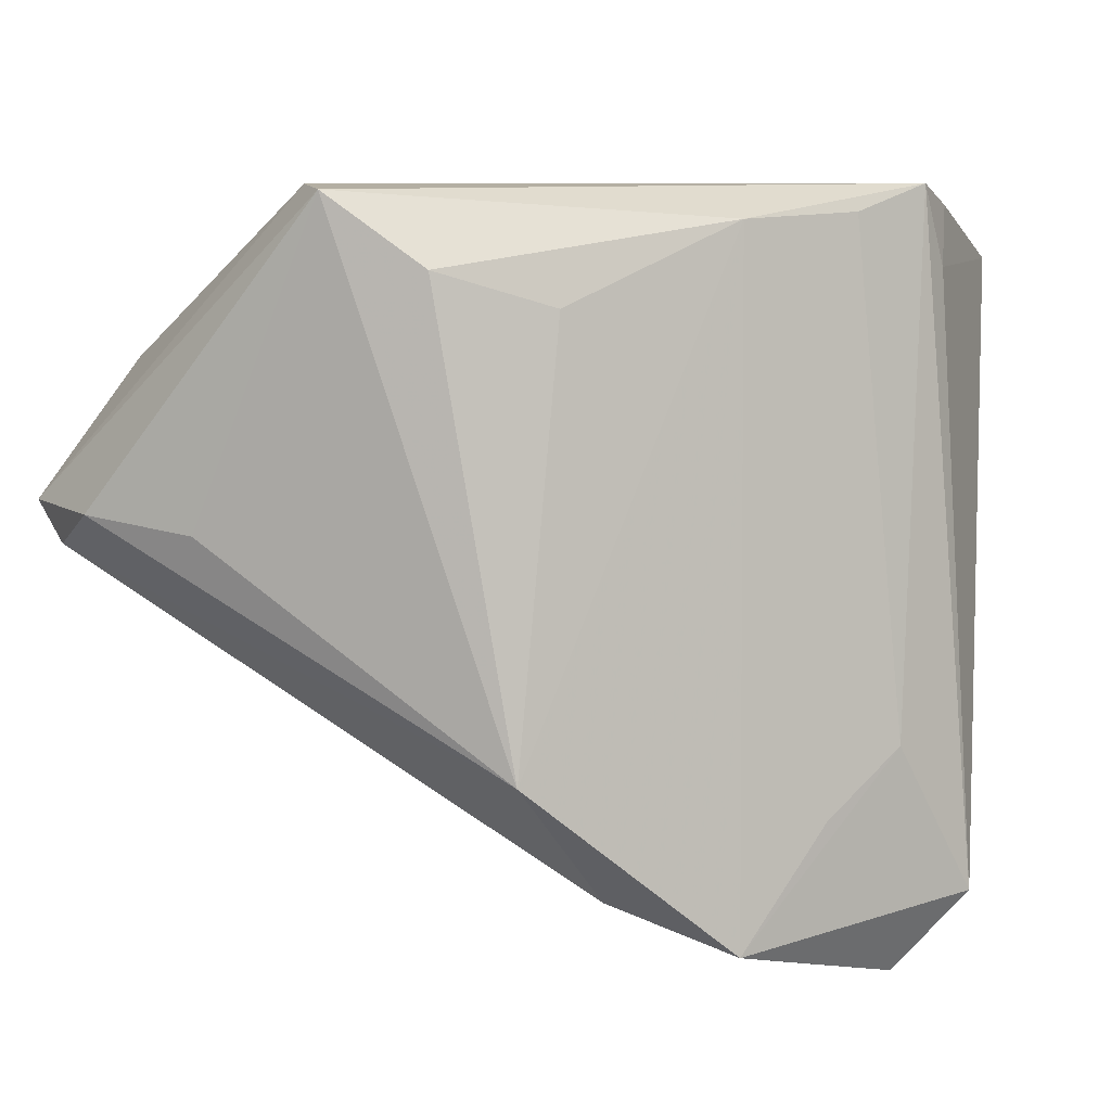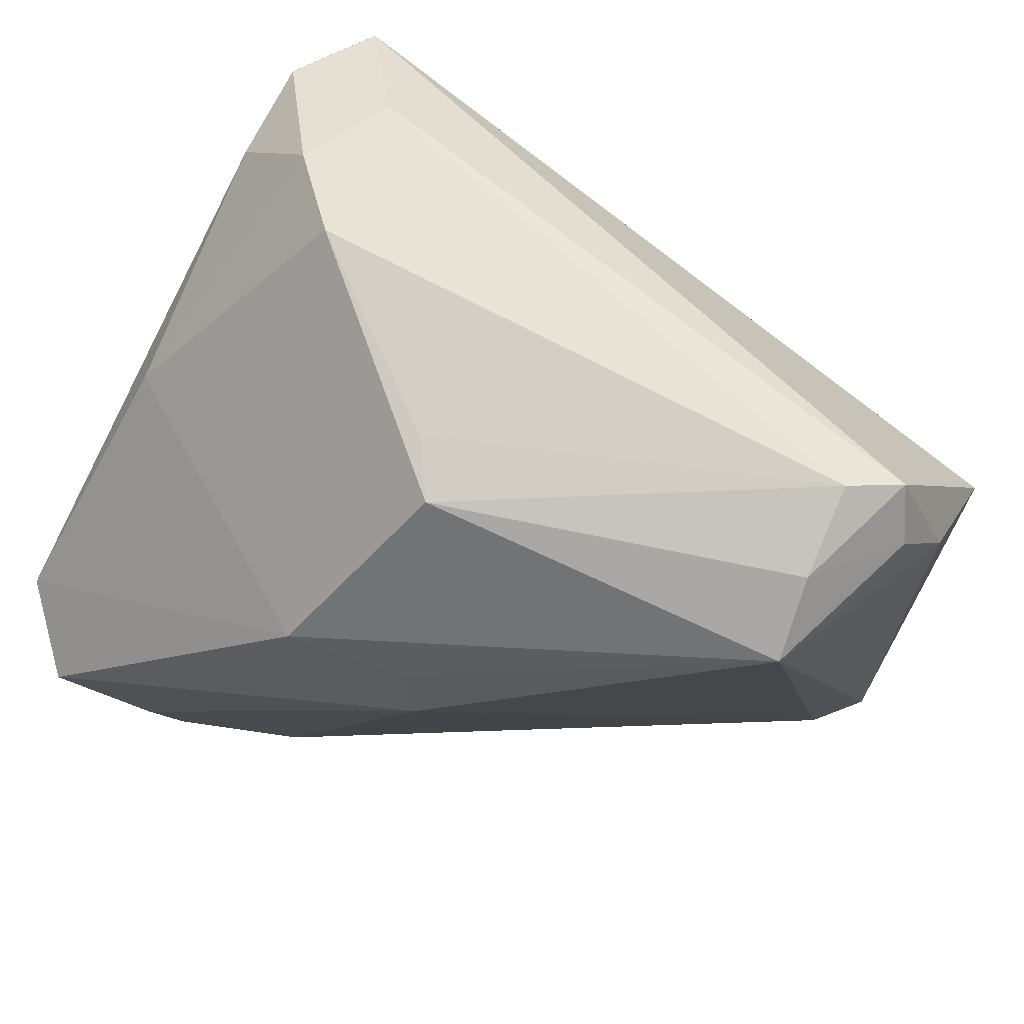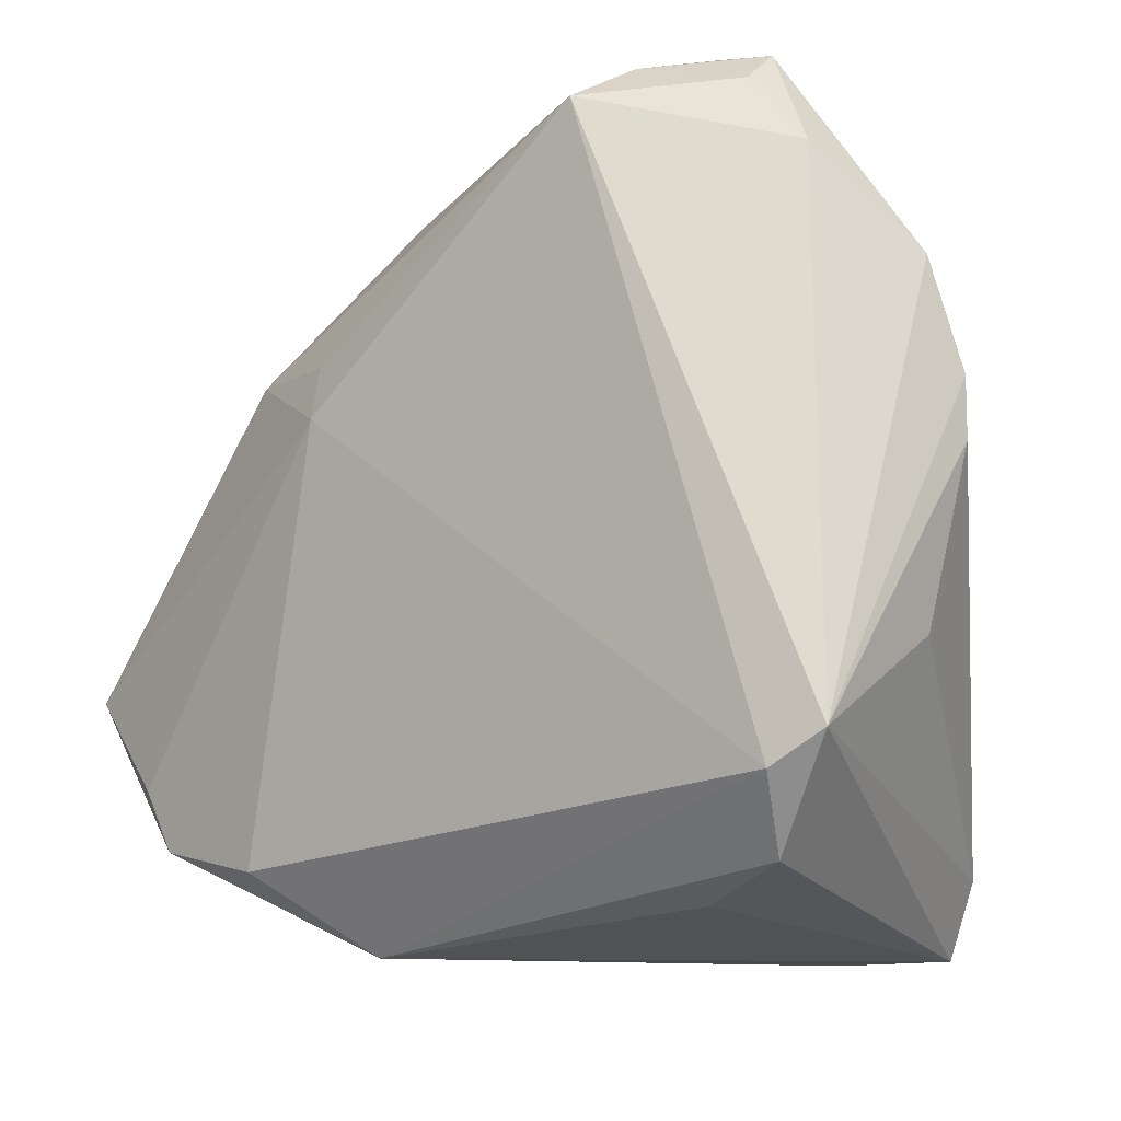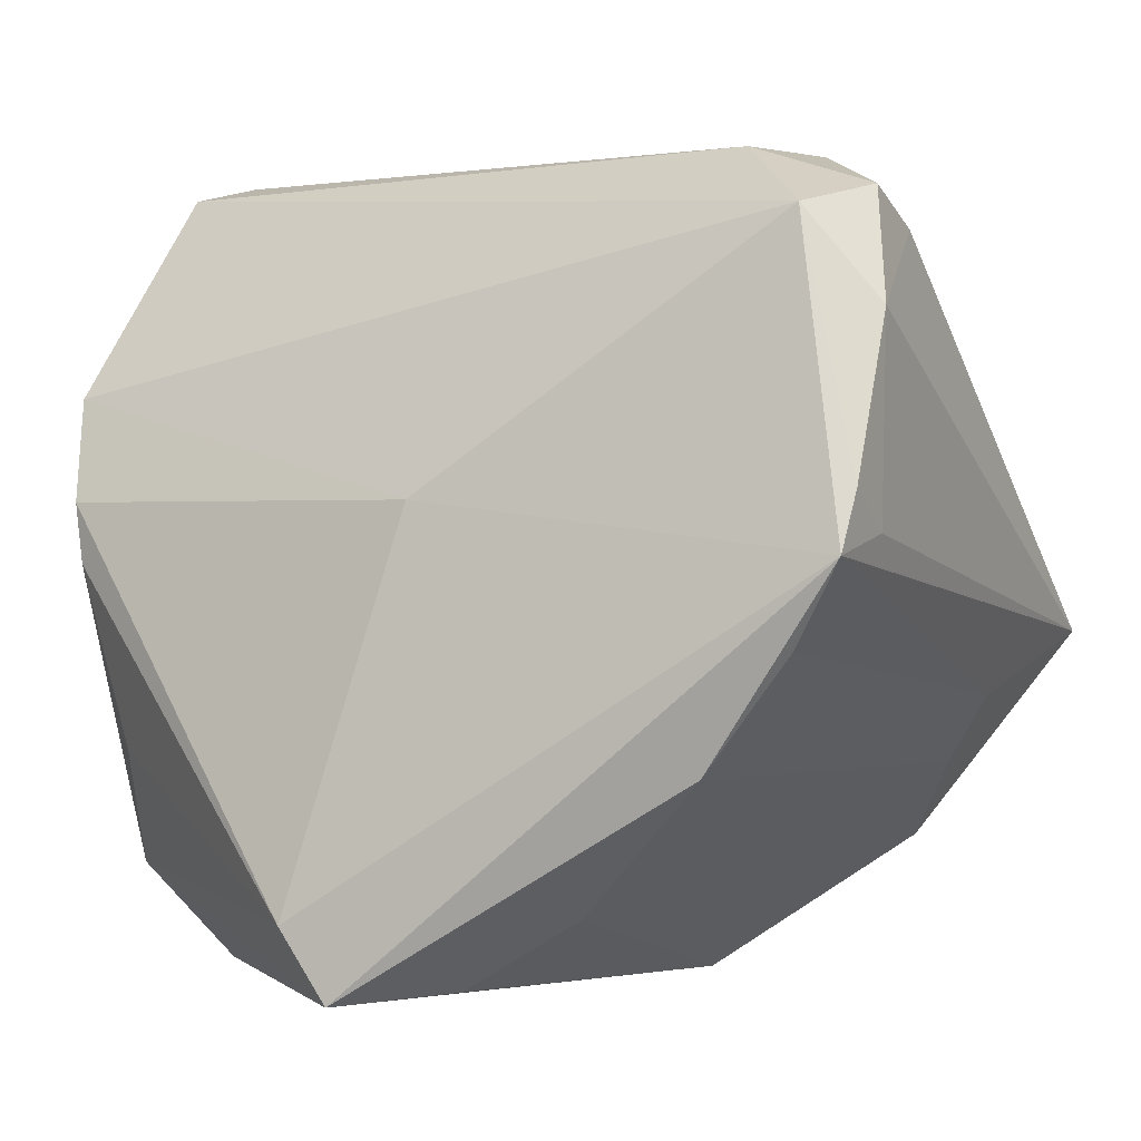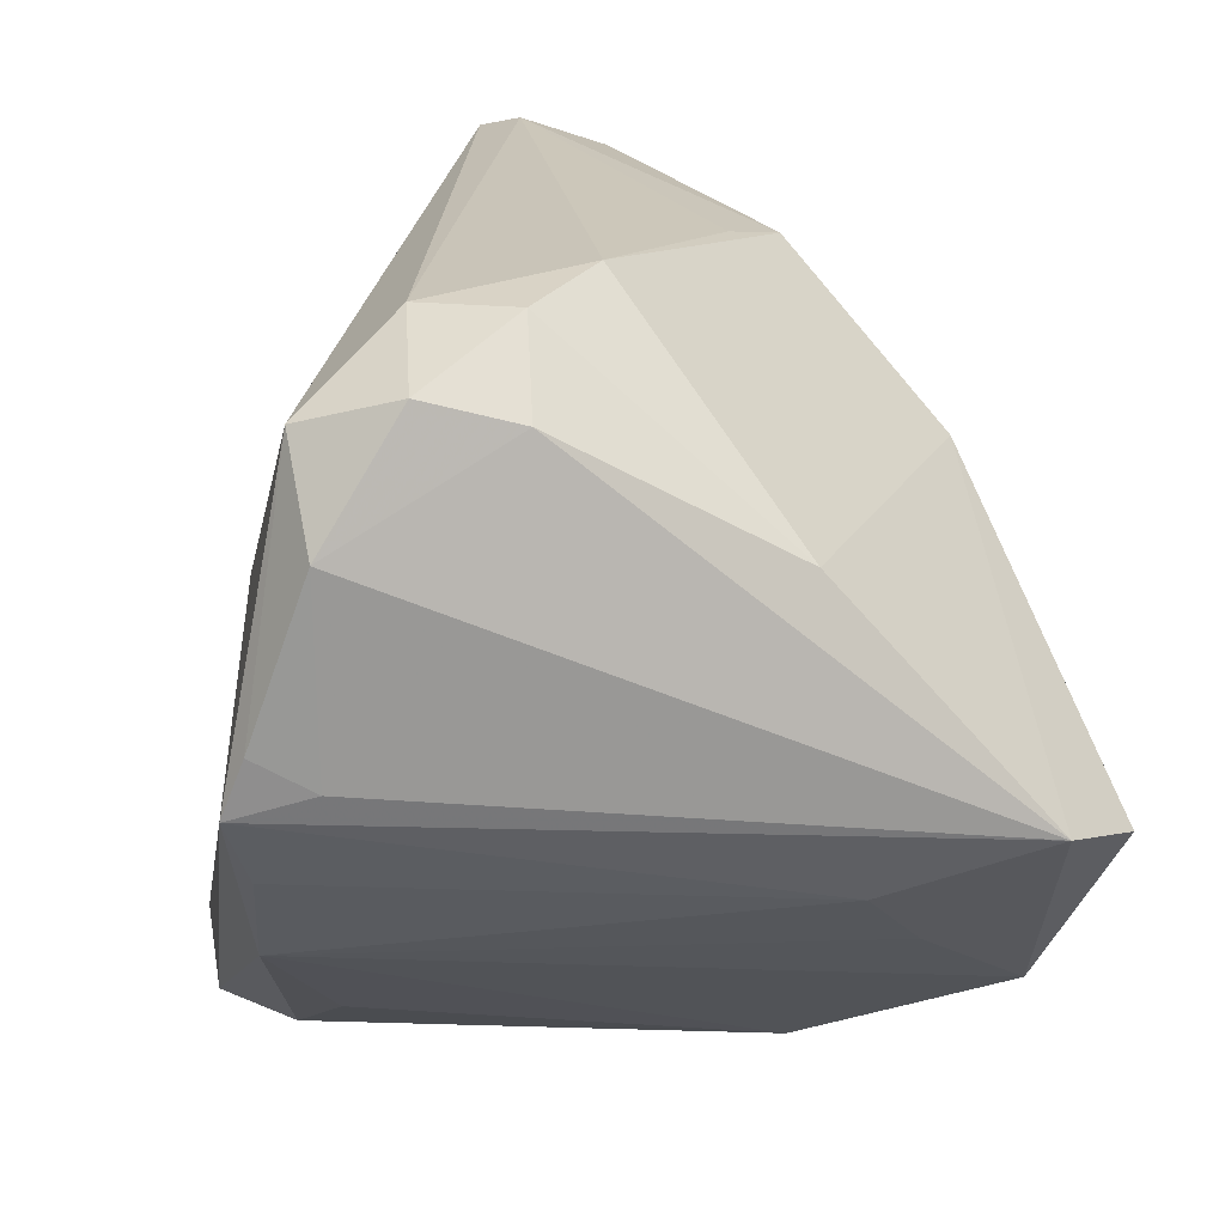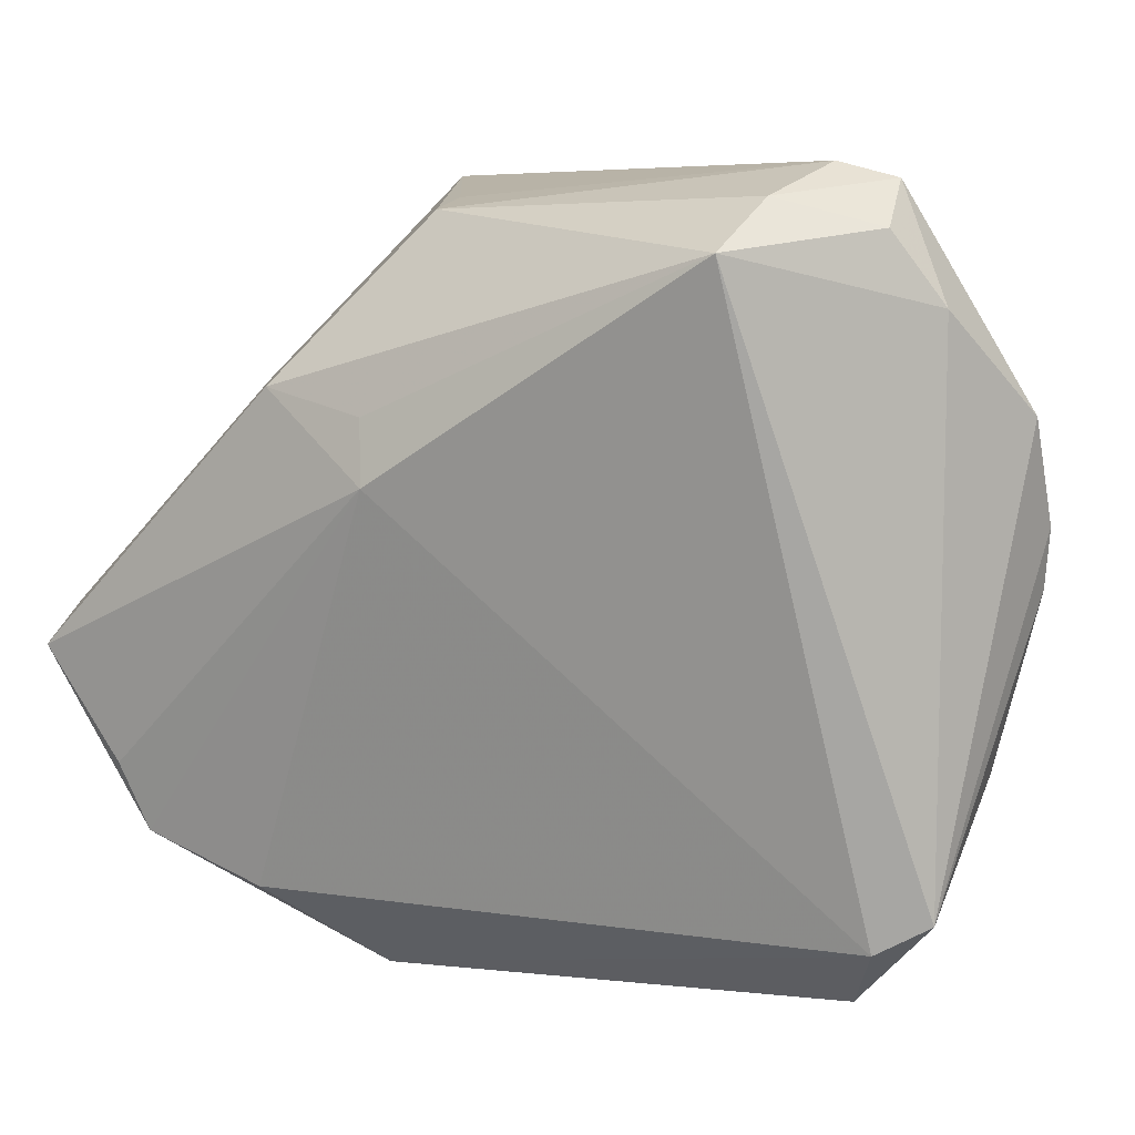
<metadata>
{"format":"obj","ext":"obj","renderer":"f3d","projection":"perspective","resolution":1024,"background":"white","views":[{"elev":8.2,"azim":18.6,"up":"+Z"},{"elev":69.3,"azim":-152.5,"up":"+Y"},{"elev":-20.7,"azim":-110.9,"up":"+Y"},{"elev":-3.3,"azim":20.7,"up":"+Y"},{"elev":20.1,"azim":80.2,"up":"+Y"},{"elev":7.7,"azim":-129.5,"up":"+Y"}]}
</metadata>
<code>
v -0.04841 0.03921 -0.002166
v 0.02671 0.04212 0.01831
v 0.04213 0.01976 -0.0171
v 0.04159 -0.001551 0.03787
v 0.01545 -0.0354 -0.03674
v 0.04385 0.02322 0.02901
v -4.322e-05 0.04094 -0.02259
v -0.005476 0.005544 0.03209
v -0.0505 0.007416 0.02101
v 0.03226 0.04254 0.008022
v -0.05258 0.01957 0.01602
v -0.05175 0.03107 0.003047
v 0.04238 -0.01381 -0.02249
v 0.04136 0.03409 0.008938
v -0.0002833 -0.04418 0.02938
v 0.03168 -0.02255 -0.04522
v -0.04082 0.04238 -0.01176
v -0.04533 -0.01991 0.01805
v -0.0466 -0.03648 -0.001311
v 0.04254 0.004995 0.03542
v -0.0402 0.04597 -0.00172
v -0.04579 0.04421 0.002135
v 0.02658 -0.02261 0.03425
v 0.01025 0.02177 -0.03831
v 0.03549 0.03369 0.03021
v -0.01673 -0.03738 0.03787
v 0.03604 -0.01044 0.03488
v 0.009453 -0.04538 -0.0228
v -0.02646 -0.04538 0.001469
v 0.04082 -0.009414 -0.0491
v -0.003554 0.01909 -0.03559
v -0.0419 0.0368 -0.01986
v -0.04934 0.0005146 0.02146
v 0.03614 -0.02148 -0.02962
v 0.029 -0.03042 -0.04283
v -0.005418 0.01173 -0.03696
v 0.04068 0.03703 0.01969
v 0.01119 -0.03689 0.02533
v -0.03988 -0.04373 0.003022
v 0.0432 0.001113 0.02867
v 0.003986 0.04223 -0.01633
v -0.05138 -0.03309 0.003032
v 0.02464 0.04478 -0.0001611
v 0.0489 -0.00607 -0.04001
v -0.01165 -0.04538 0.03736
f 22 25 2
f 44 14 6
f 3 14 44
f 10 14 3
f 24 3 44
f 32 7 24
f 43 2 10
f 10 3 43
f 43 24 7
f 3 24 43
f 17 7 32
f 44 4 13
f 45 28 15
f 15 23 45
f 45 23 4
f 4 26 45
f 4 25 8
f 8 26 4
f 40 4 44
f 44 6 40
f 37 6 14
f 25 6 37
f 37 14 10
f 10 2 37
f 37 2 25
f 19 32 36
f 36 5 19
f 19 28 39
f 5 28 19
f 38 23 15
f 15 28 38
f 38 28 23
f 1 12 22
f 32 12 1
f 22 17 1
f 1 17 32
f 36 32 31
f 31 24 36
f 32 24 31
f 21 17 22
f 22 2 21
f 2 43 21
f 7 17 21
f 4 23 27
f 27 13 4
f 23 13 27
f 34 13 23
f 39 28 29
f 29 45 39
f 28 45 29
f 4 40 20
f 20 40 6
f 20 25 4
f 20 6 25
f 36 24 30
f 30 24 44
f 42 12 32
f 32 19 42
f 42 19 39
f 39 45 42
f 42 45 26
f 41 43 7
f 7 21 41
f 41 21 43
f 35 28 5
f 35 5 36
f 35 30 44
f 23 28 35
f 35 34 23
f 44 13 35
f 13 34 35
f 26 8 9
f 36 30 16
f 16 35 36
f 30 35 16
f 18 42 26
f 12 42 11
f 42 9 11
f 22 12 11
f 11 25 22
f 11 8 25
f 11 9 8
f 33 9 42
f 42 18 33
f 26 9 33
f 33 18 26

</code>
